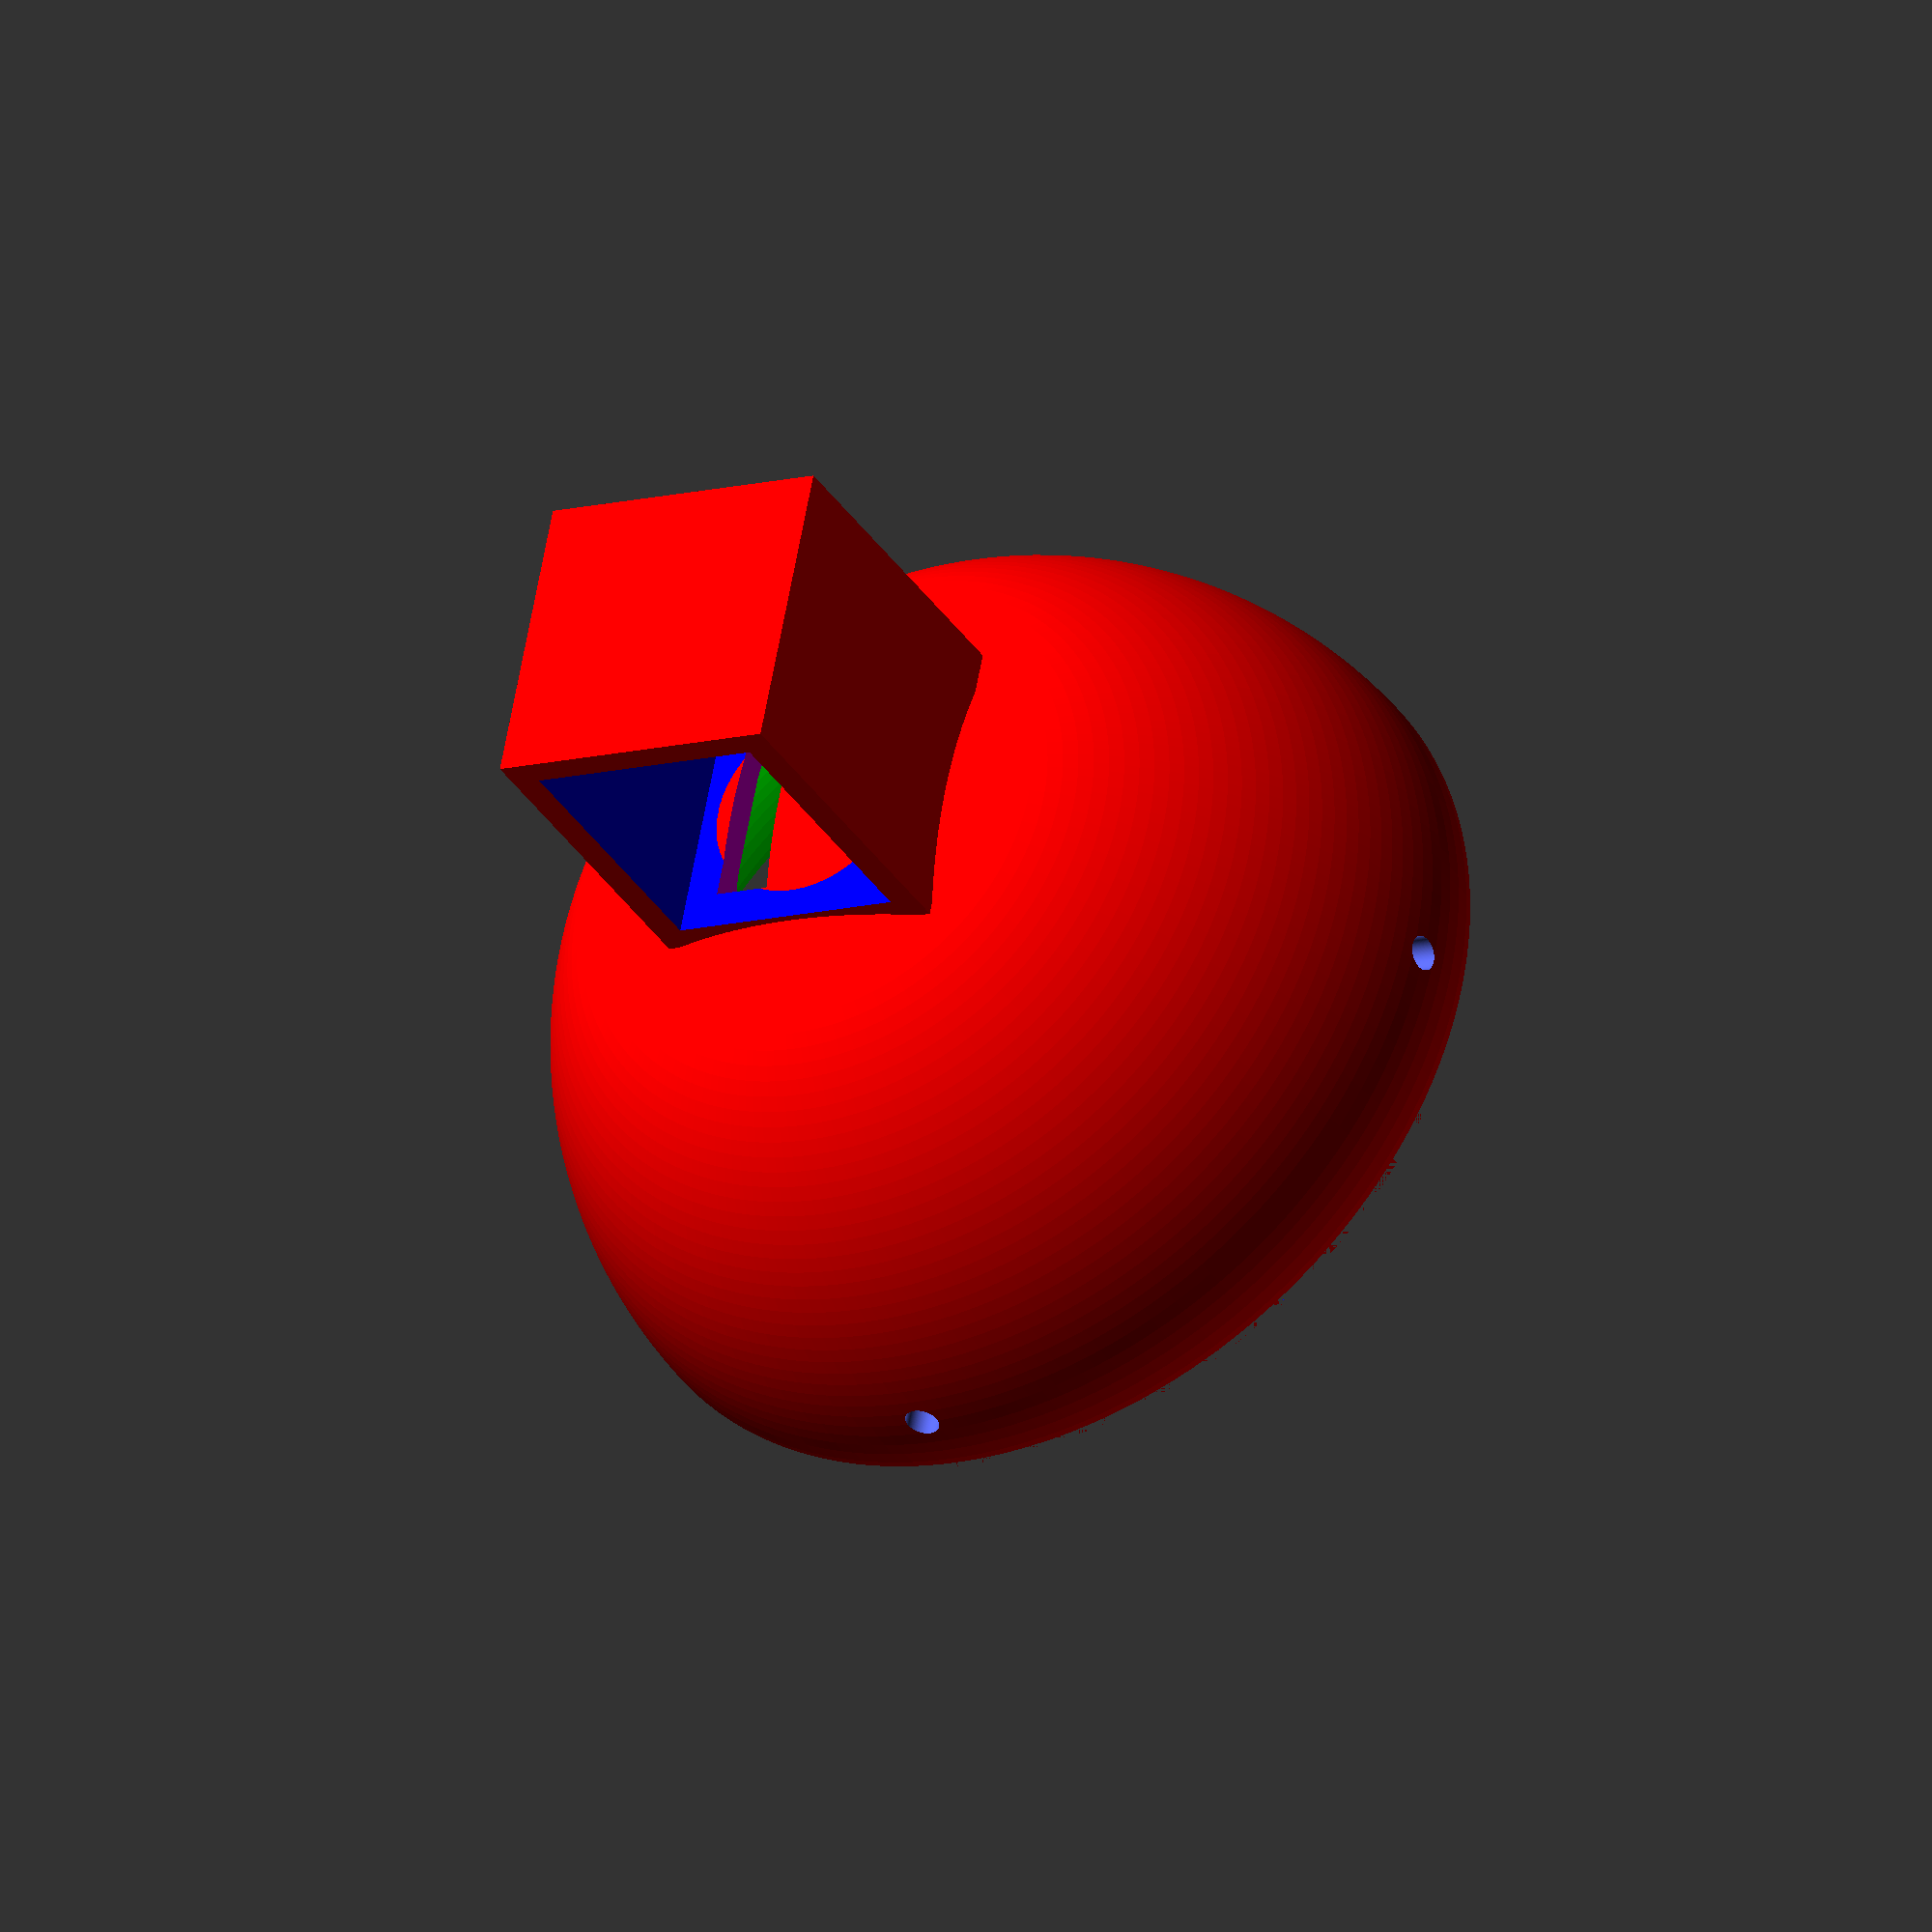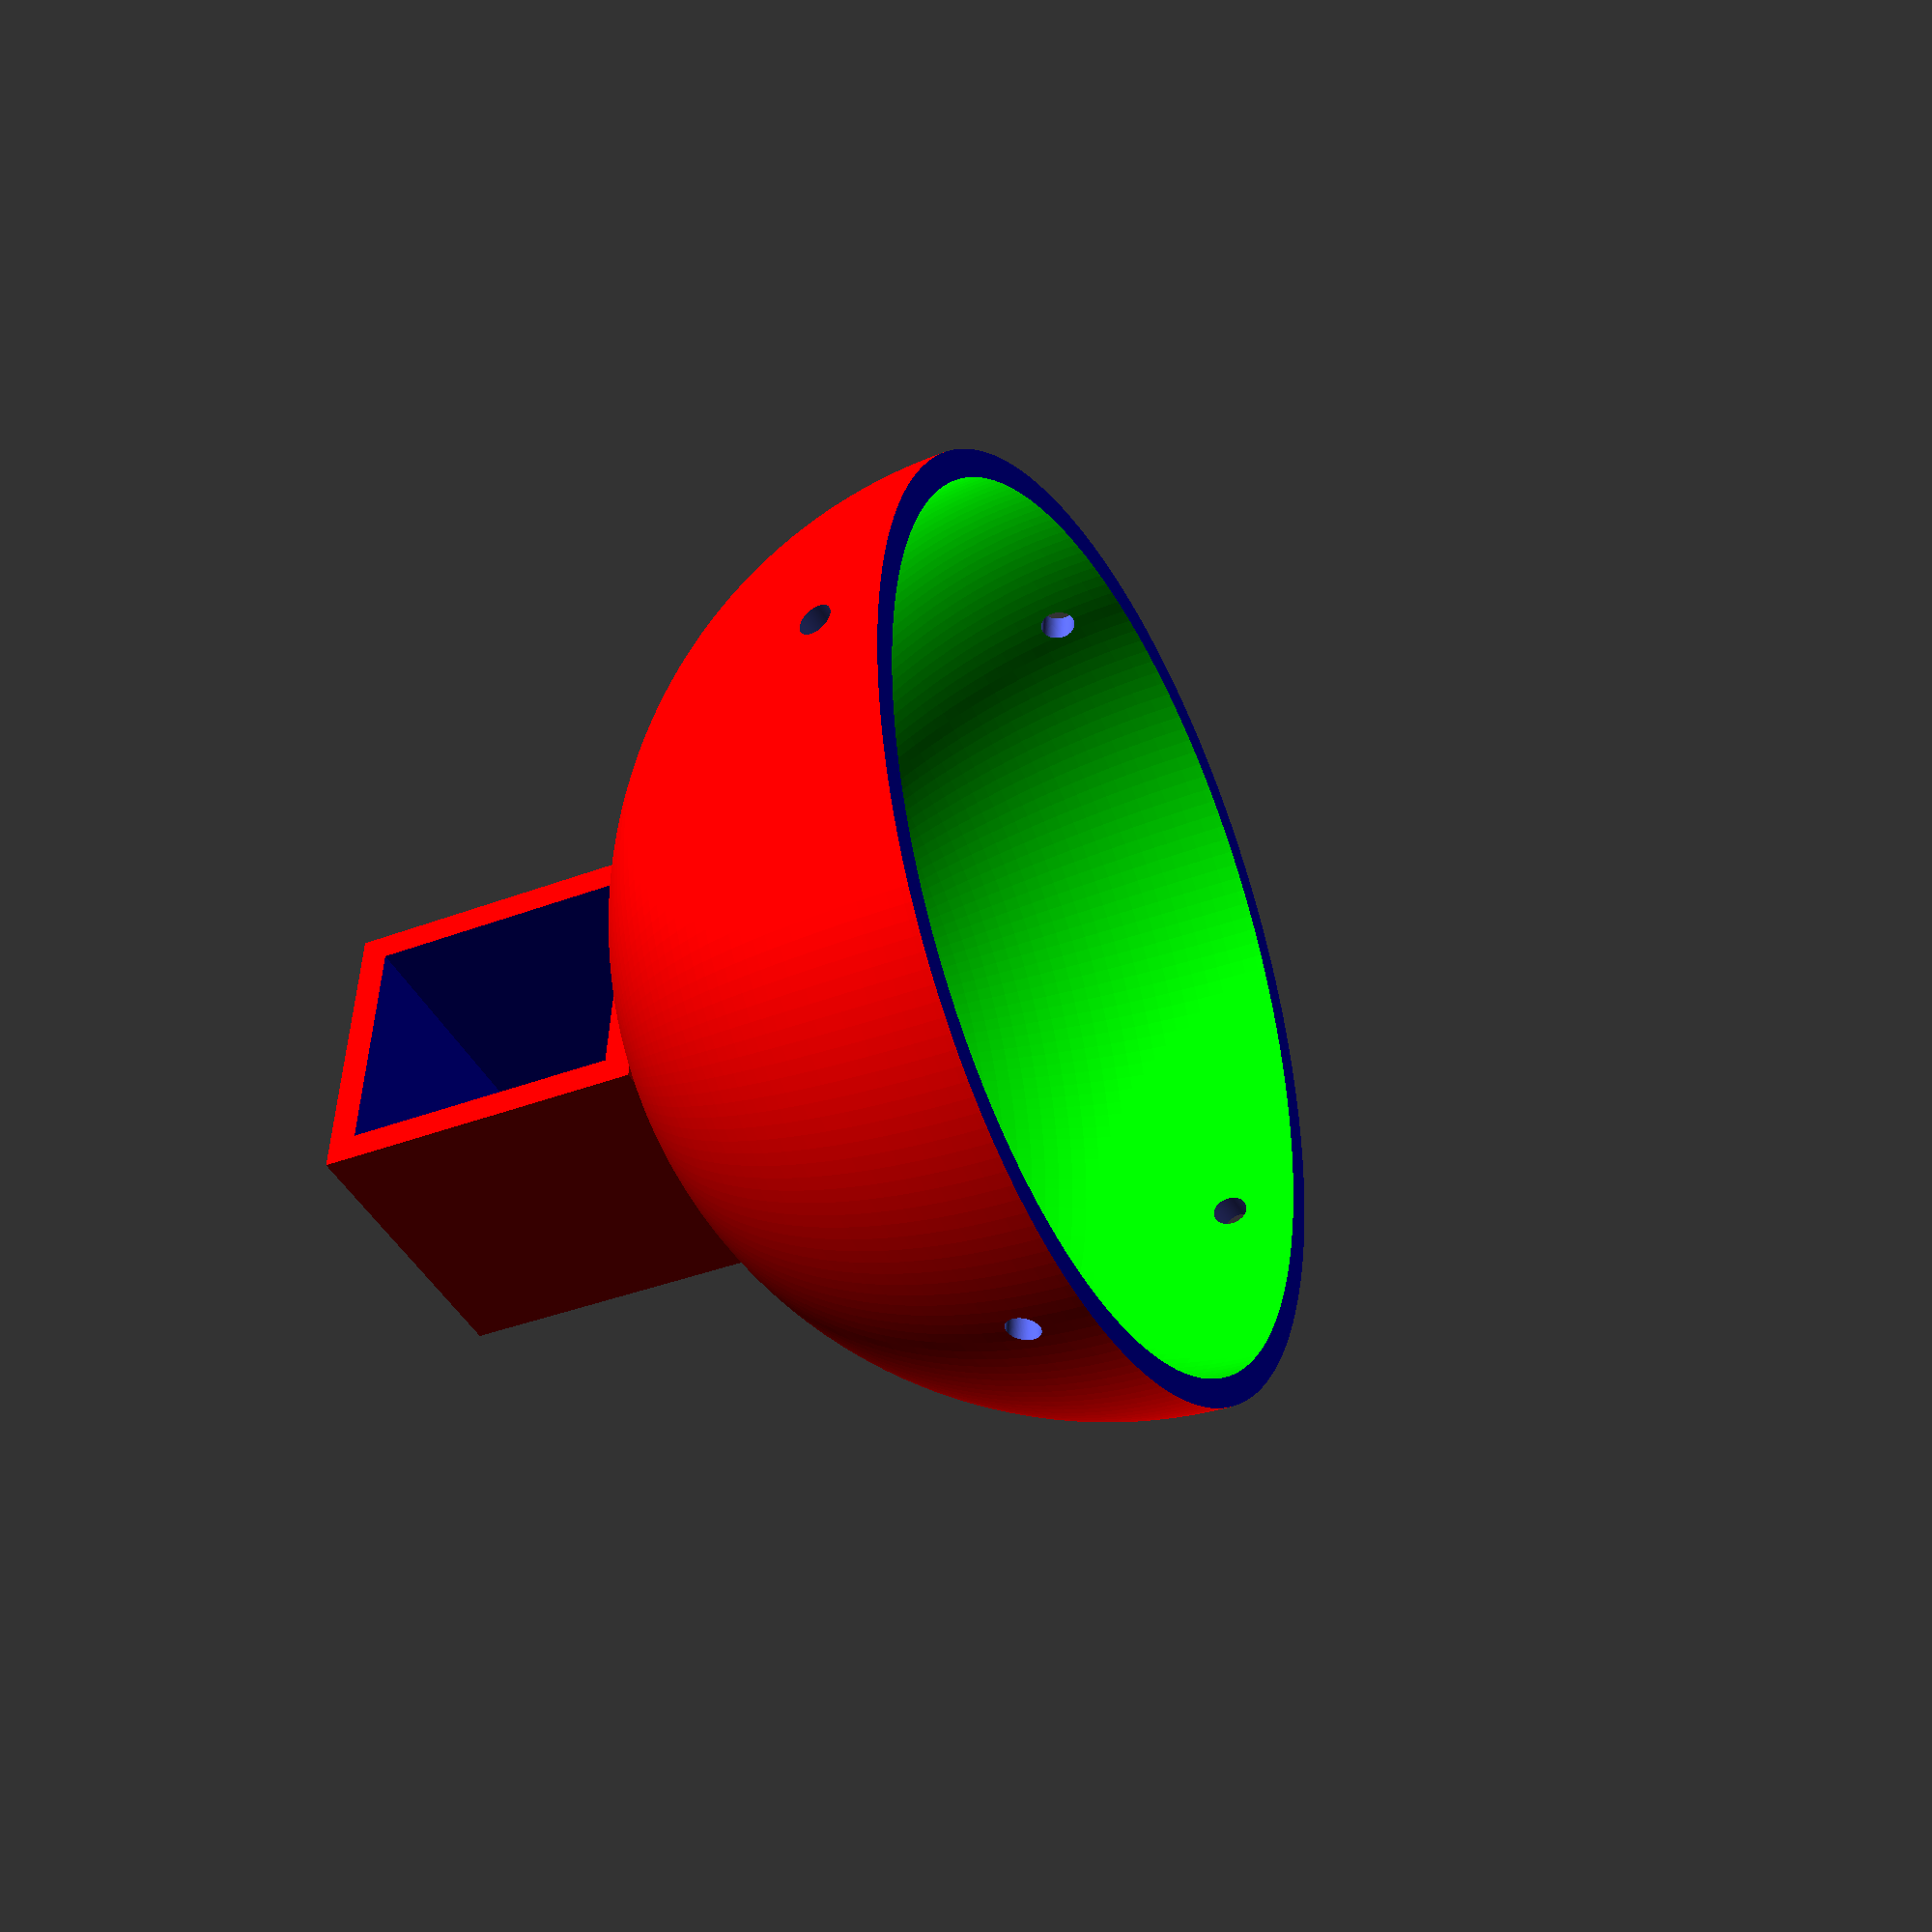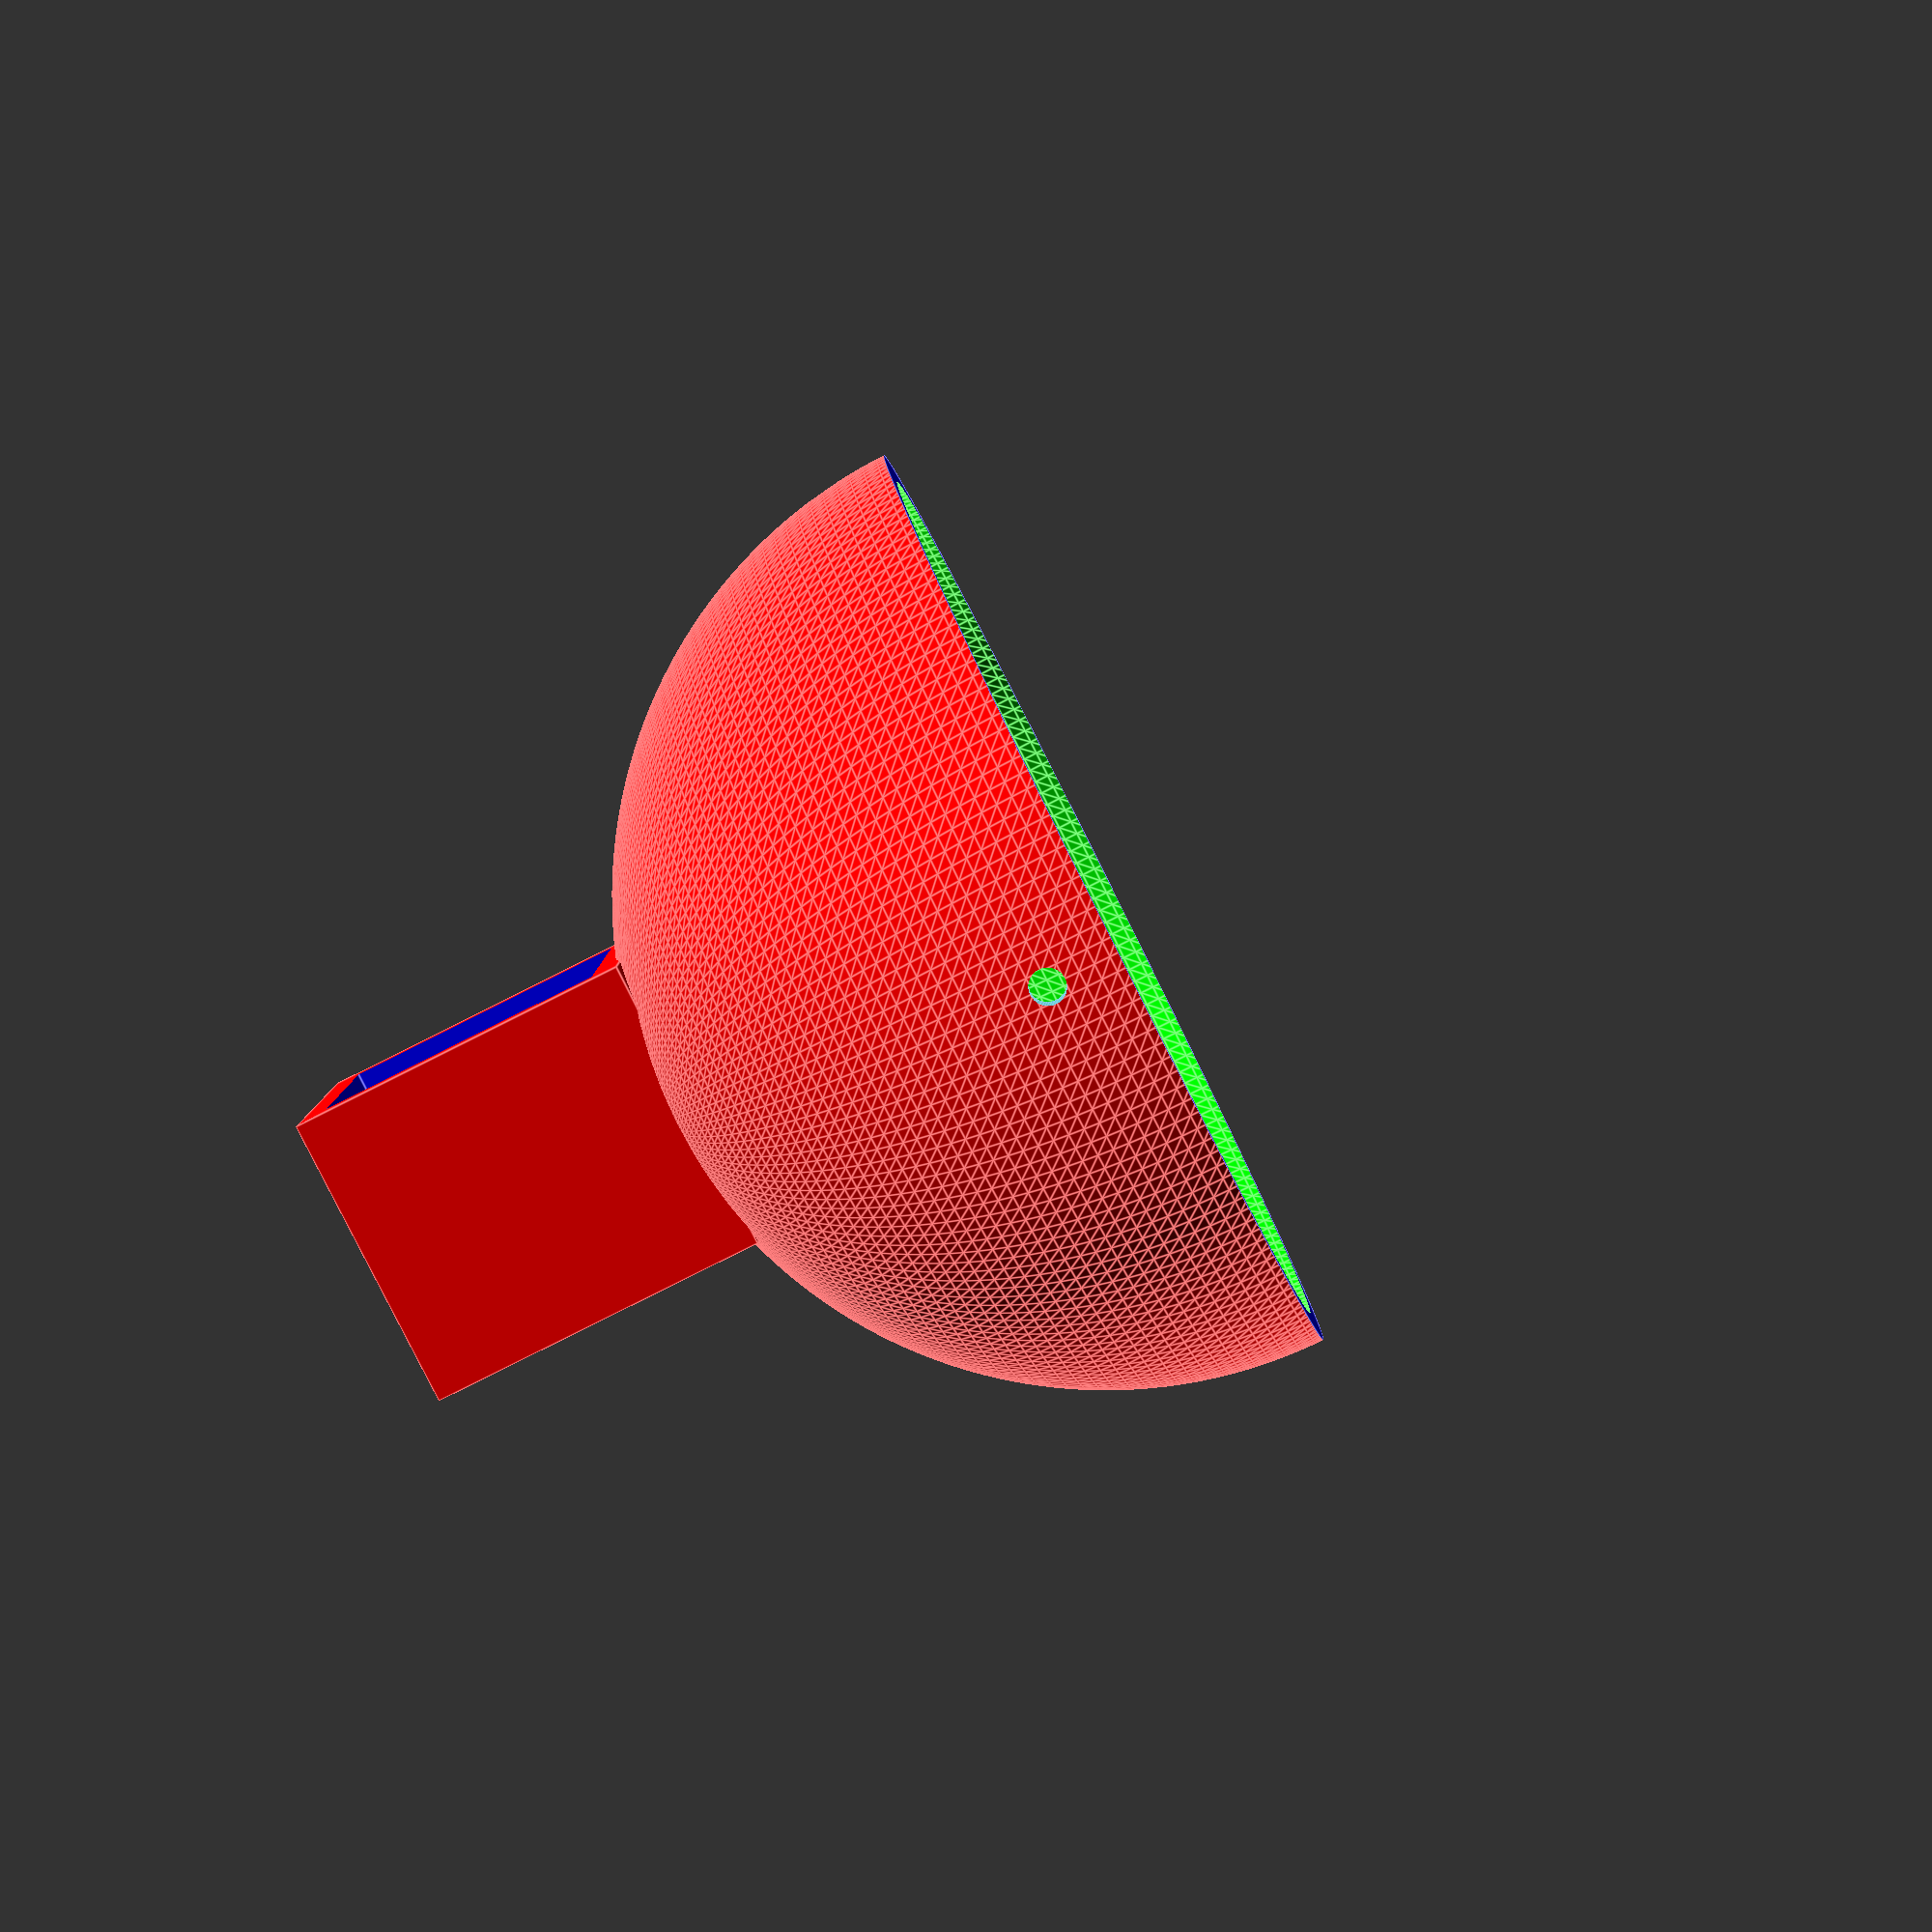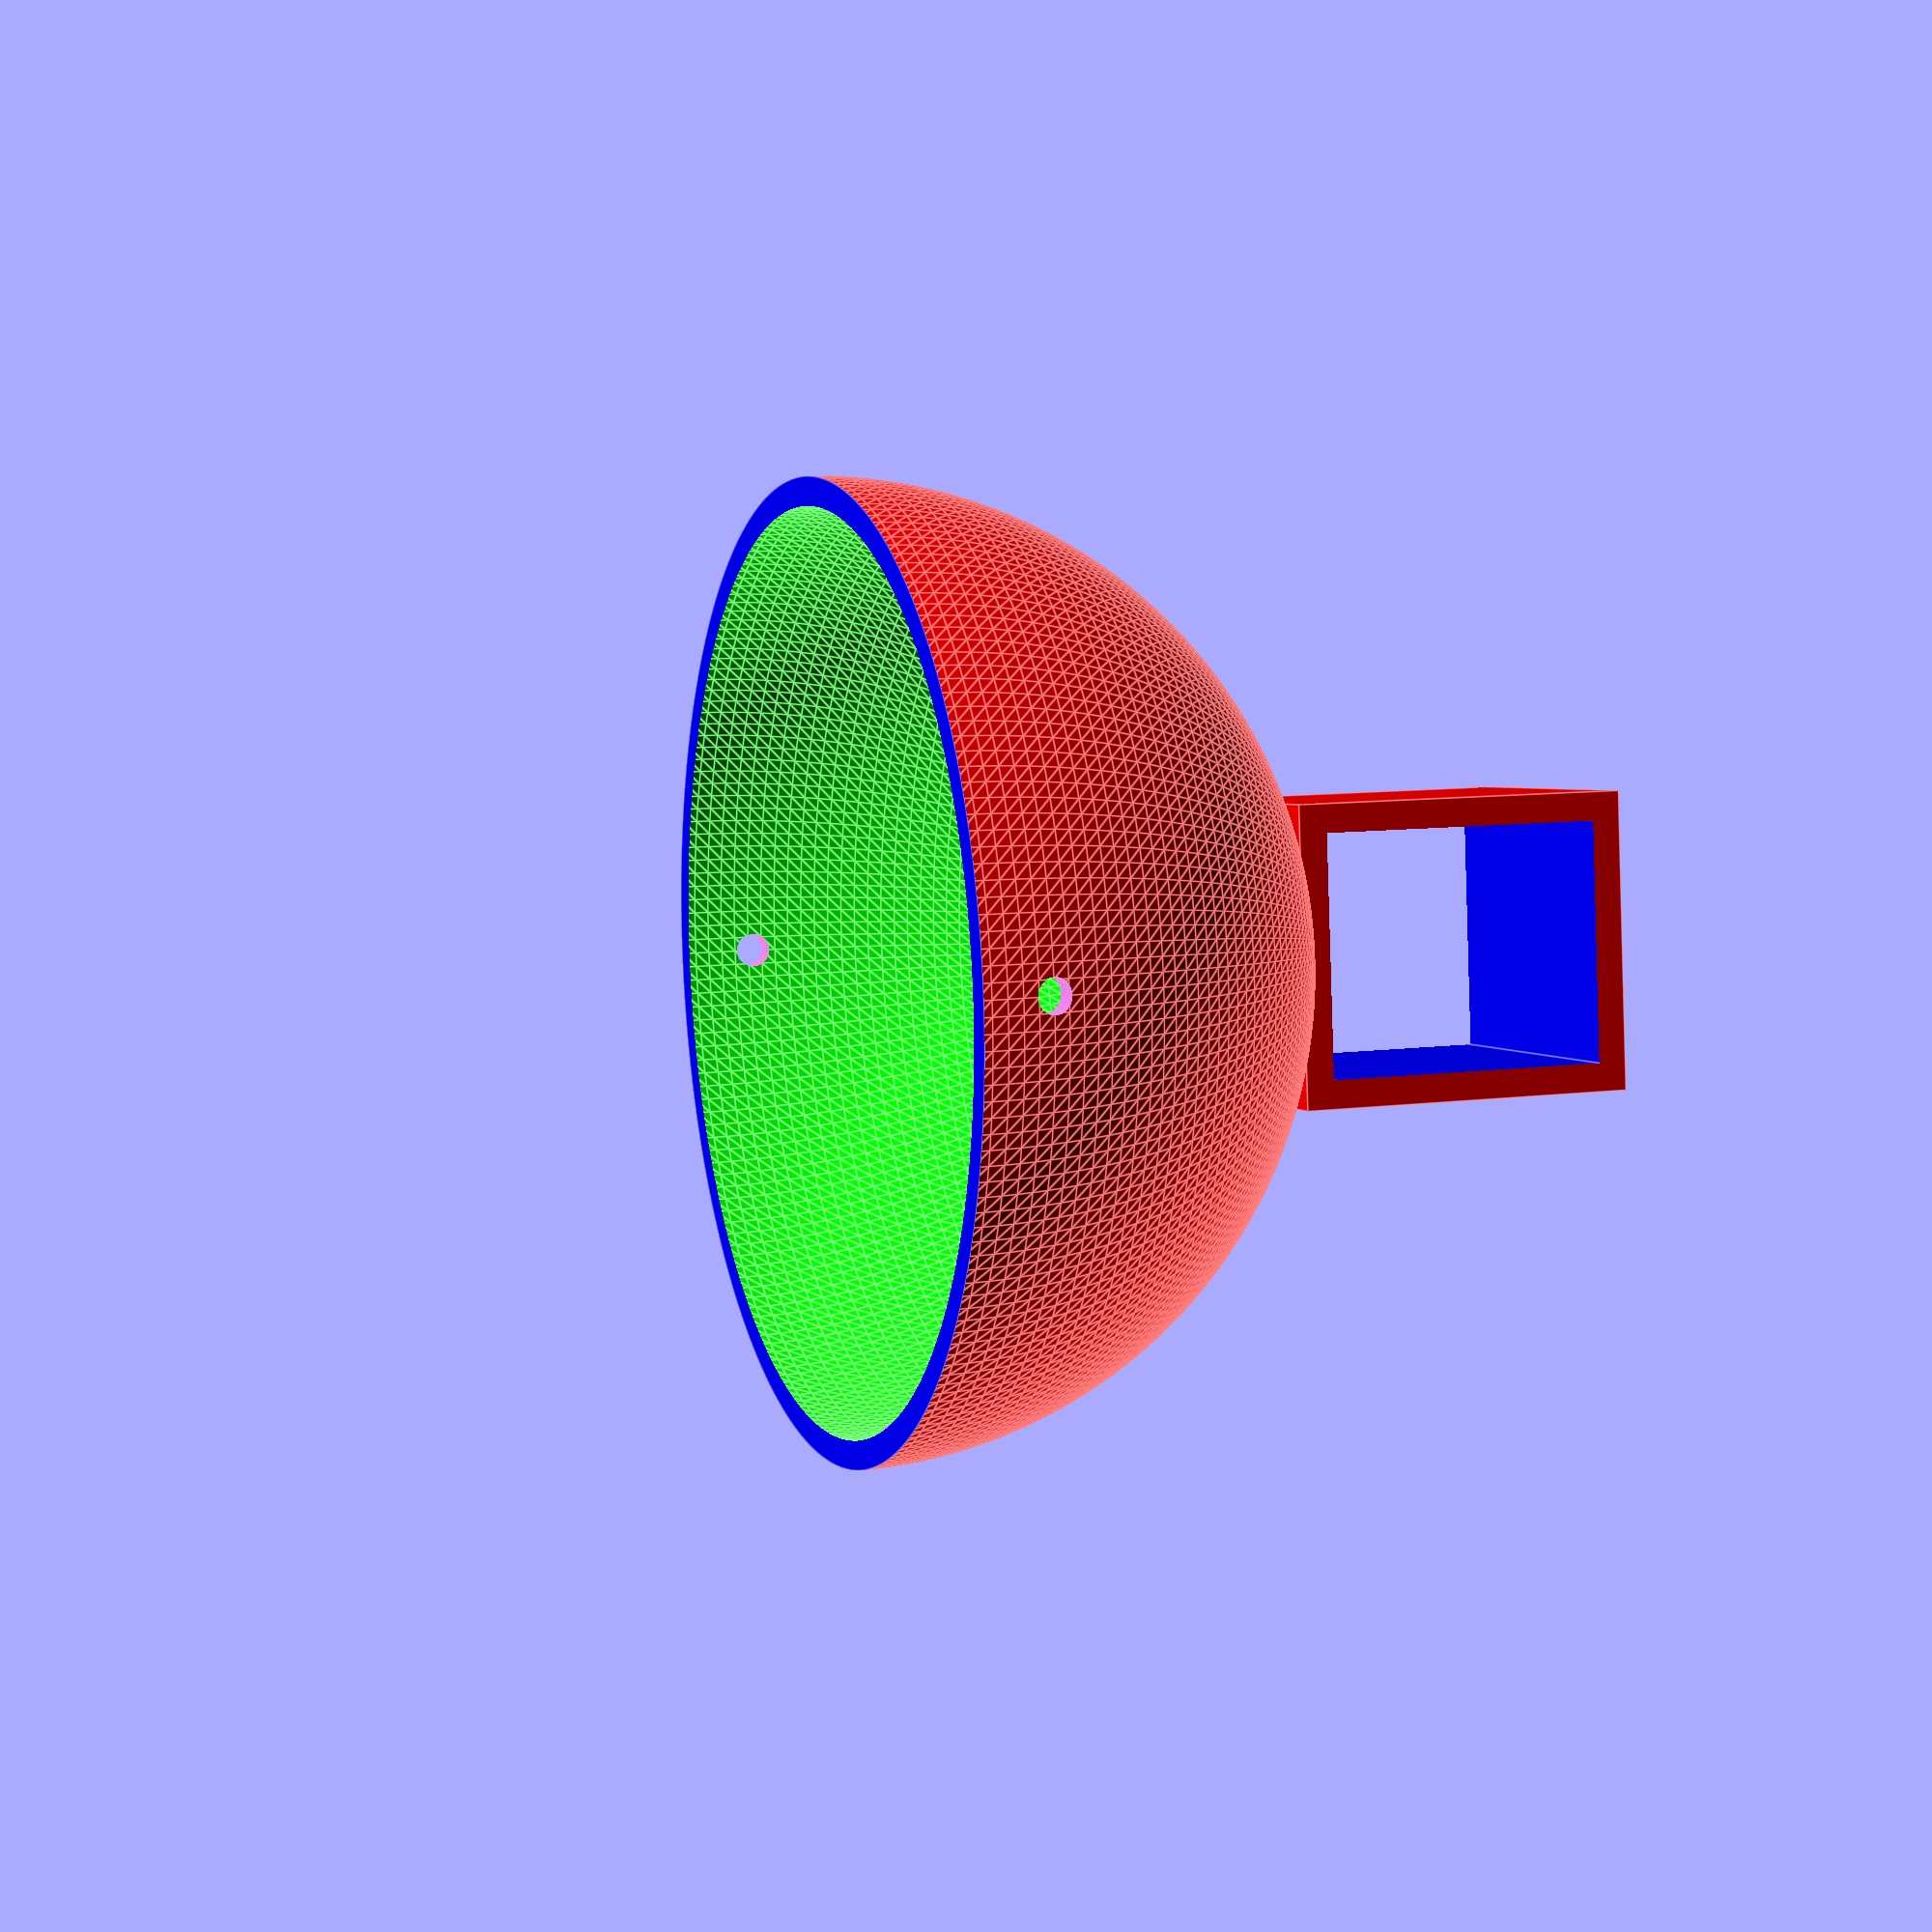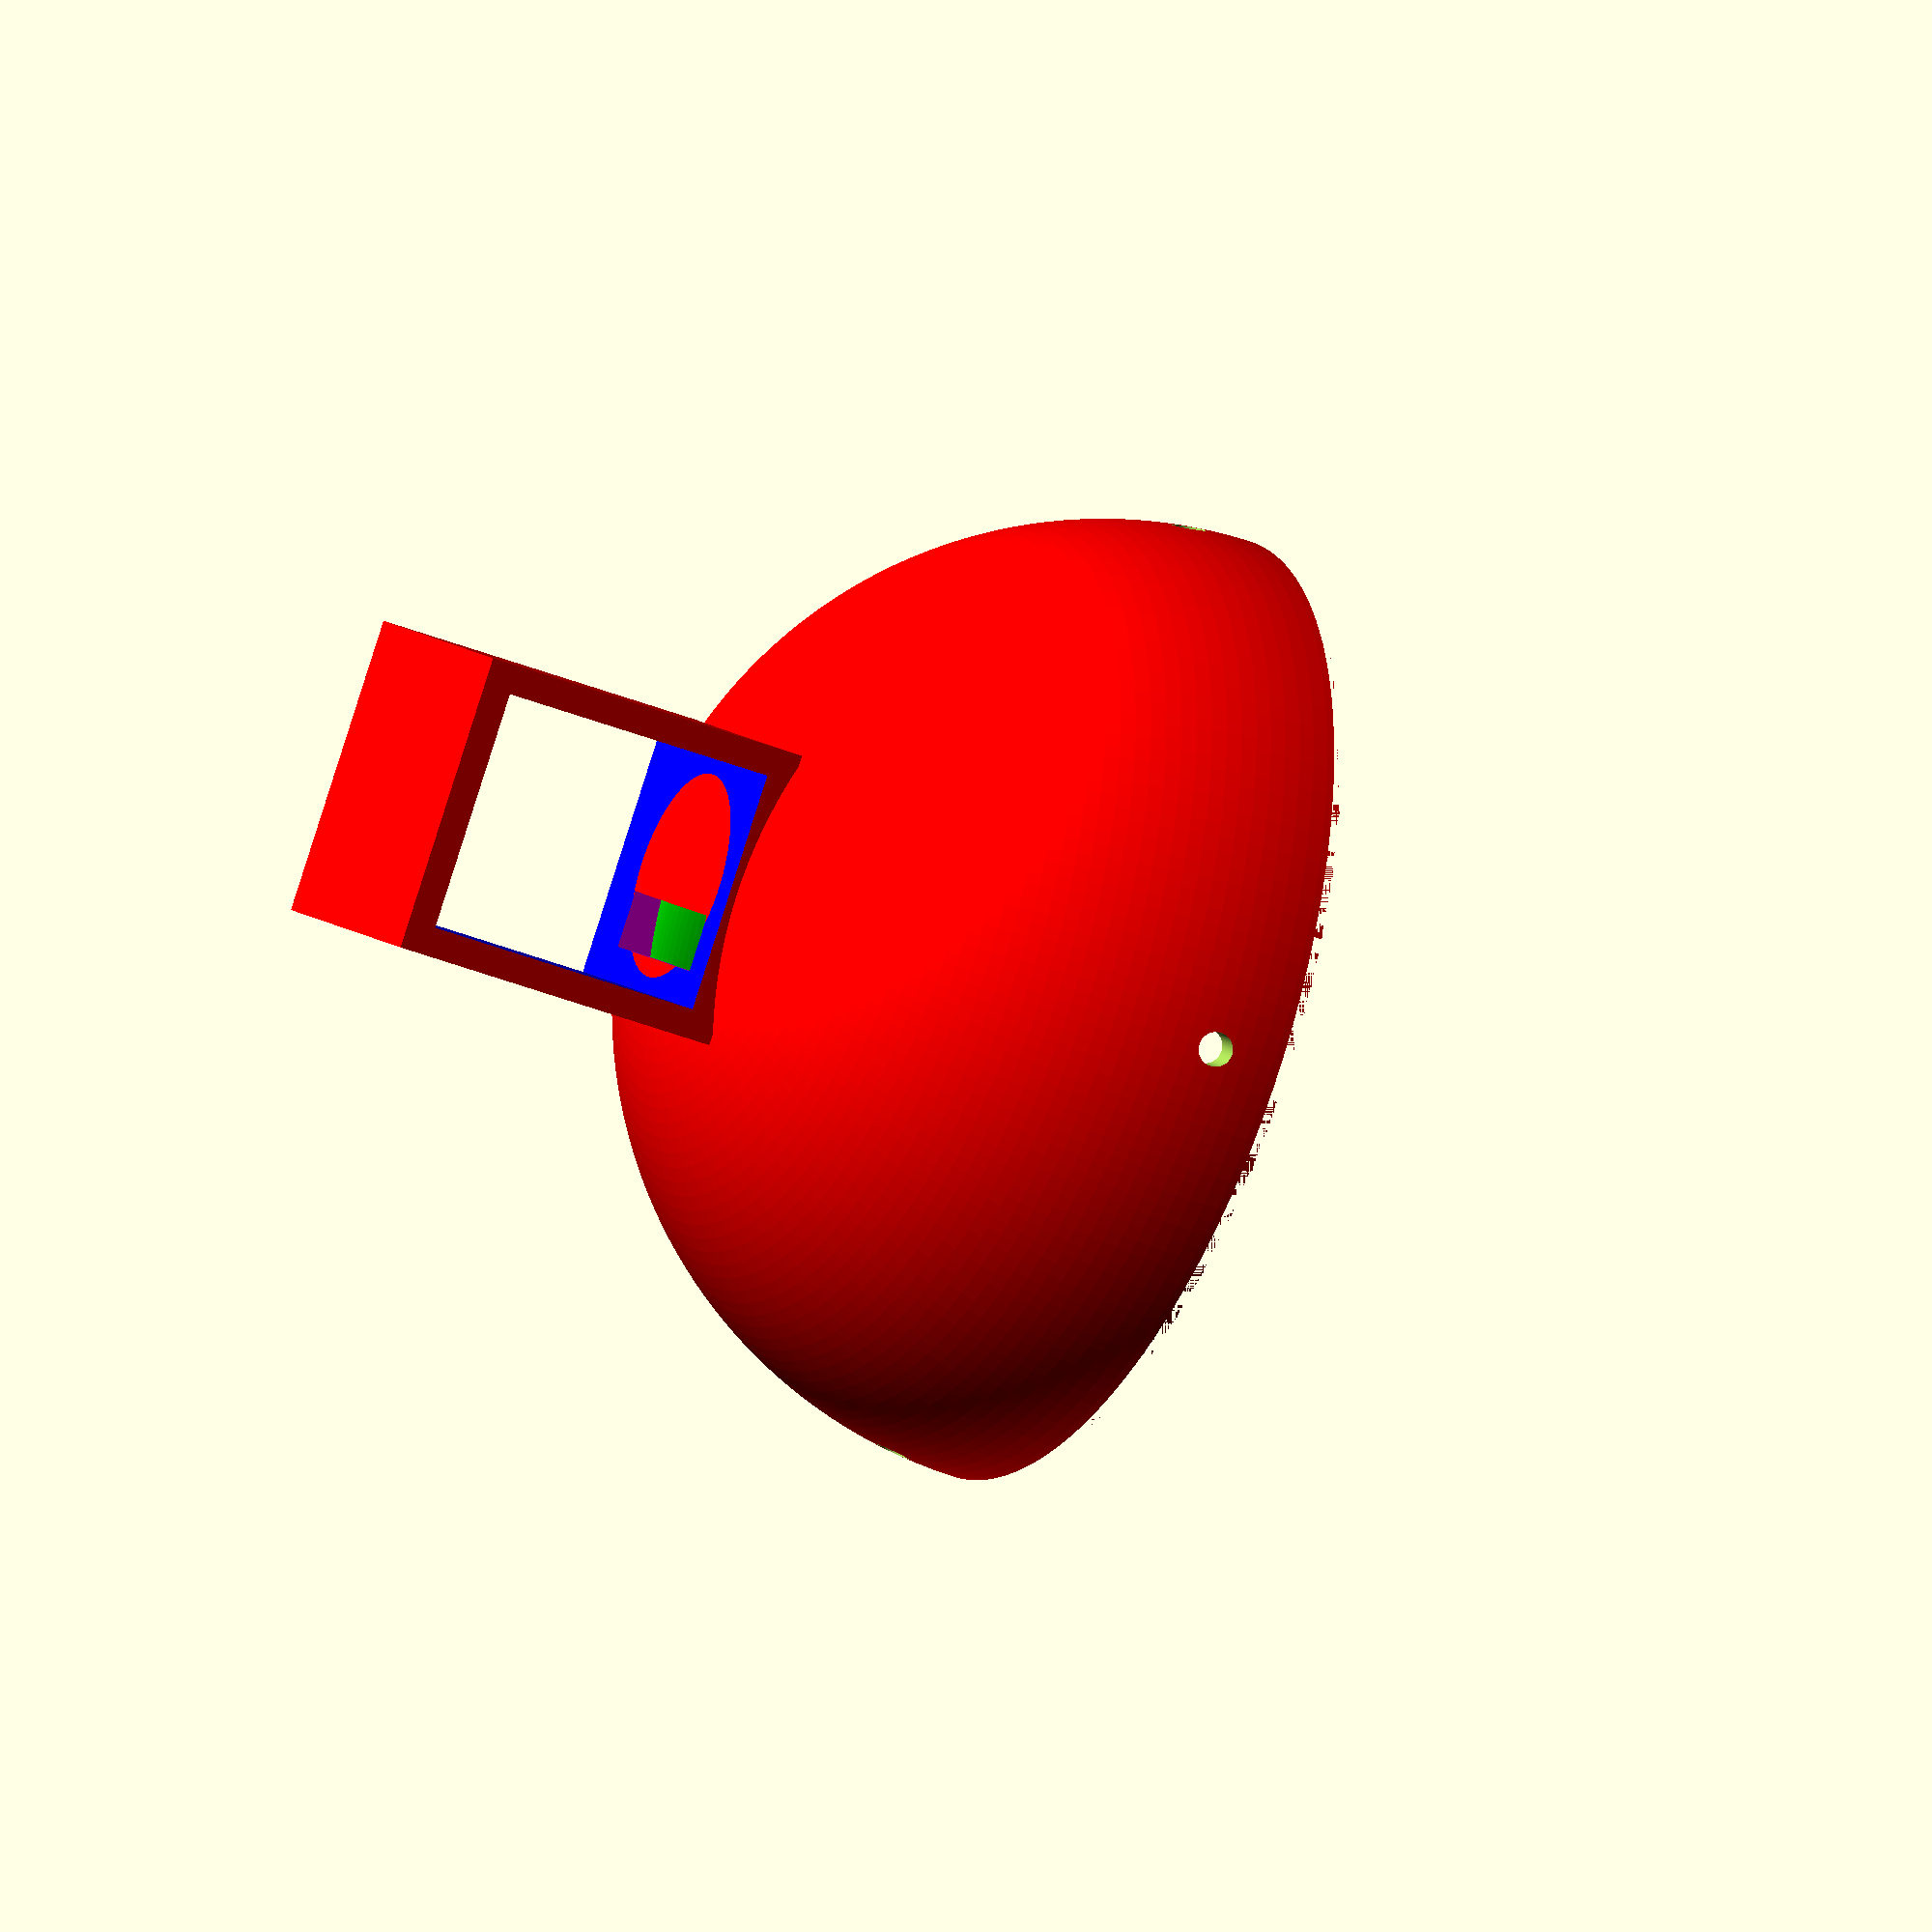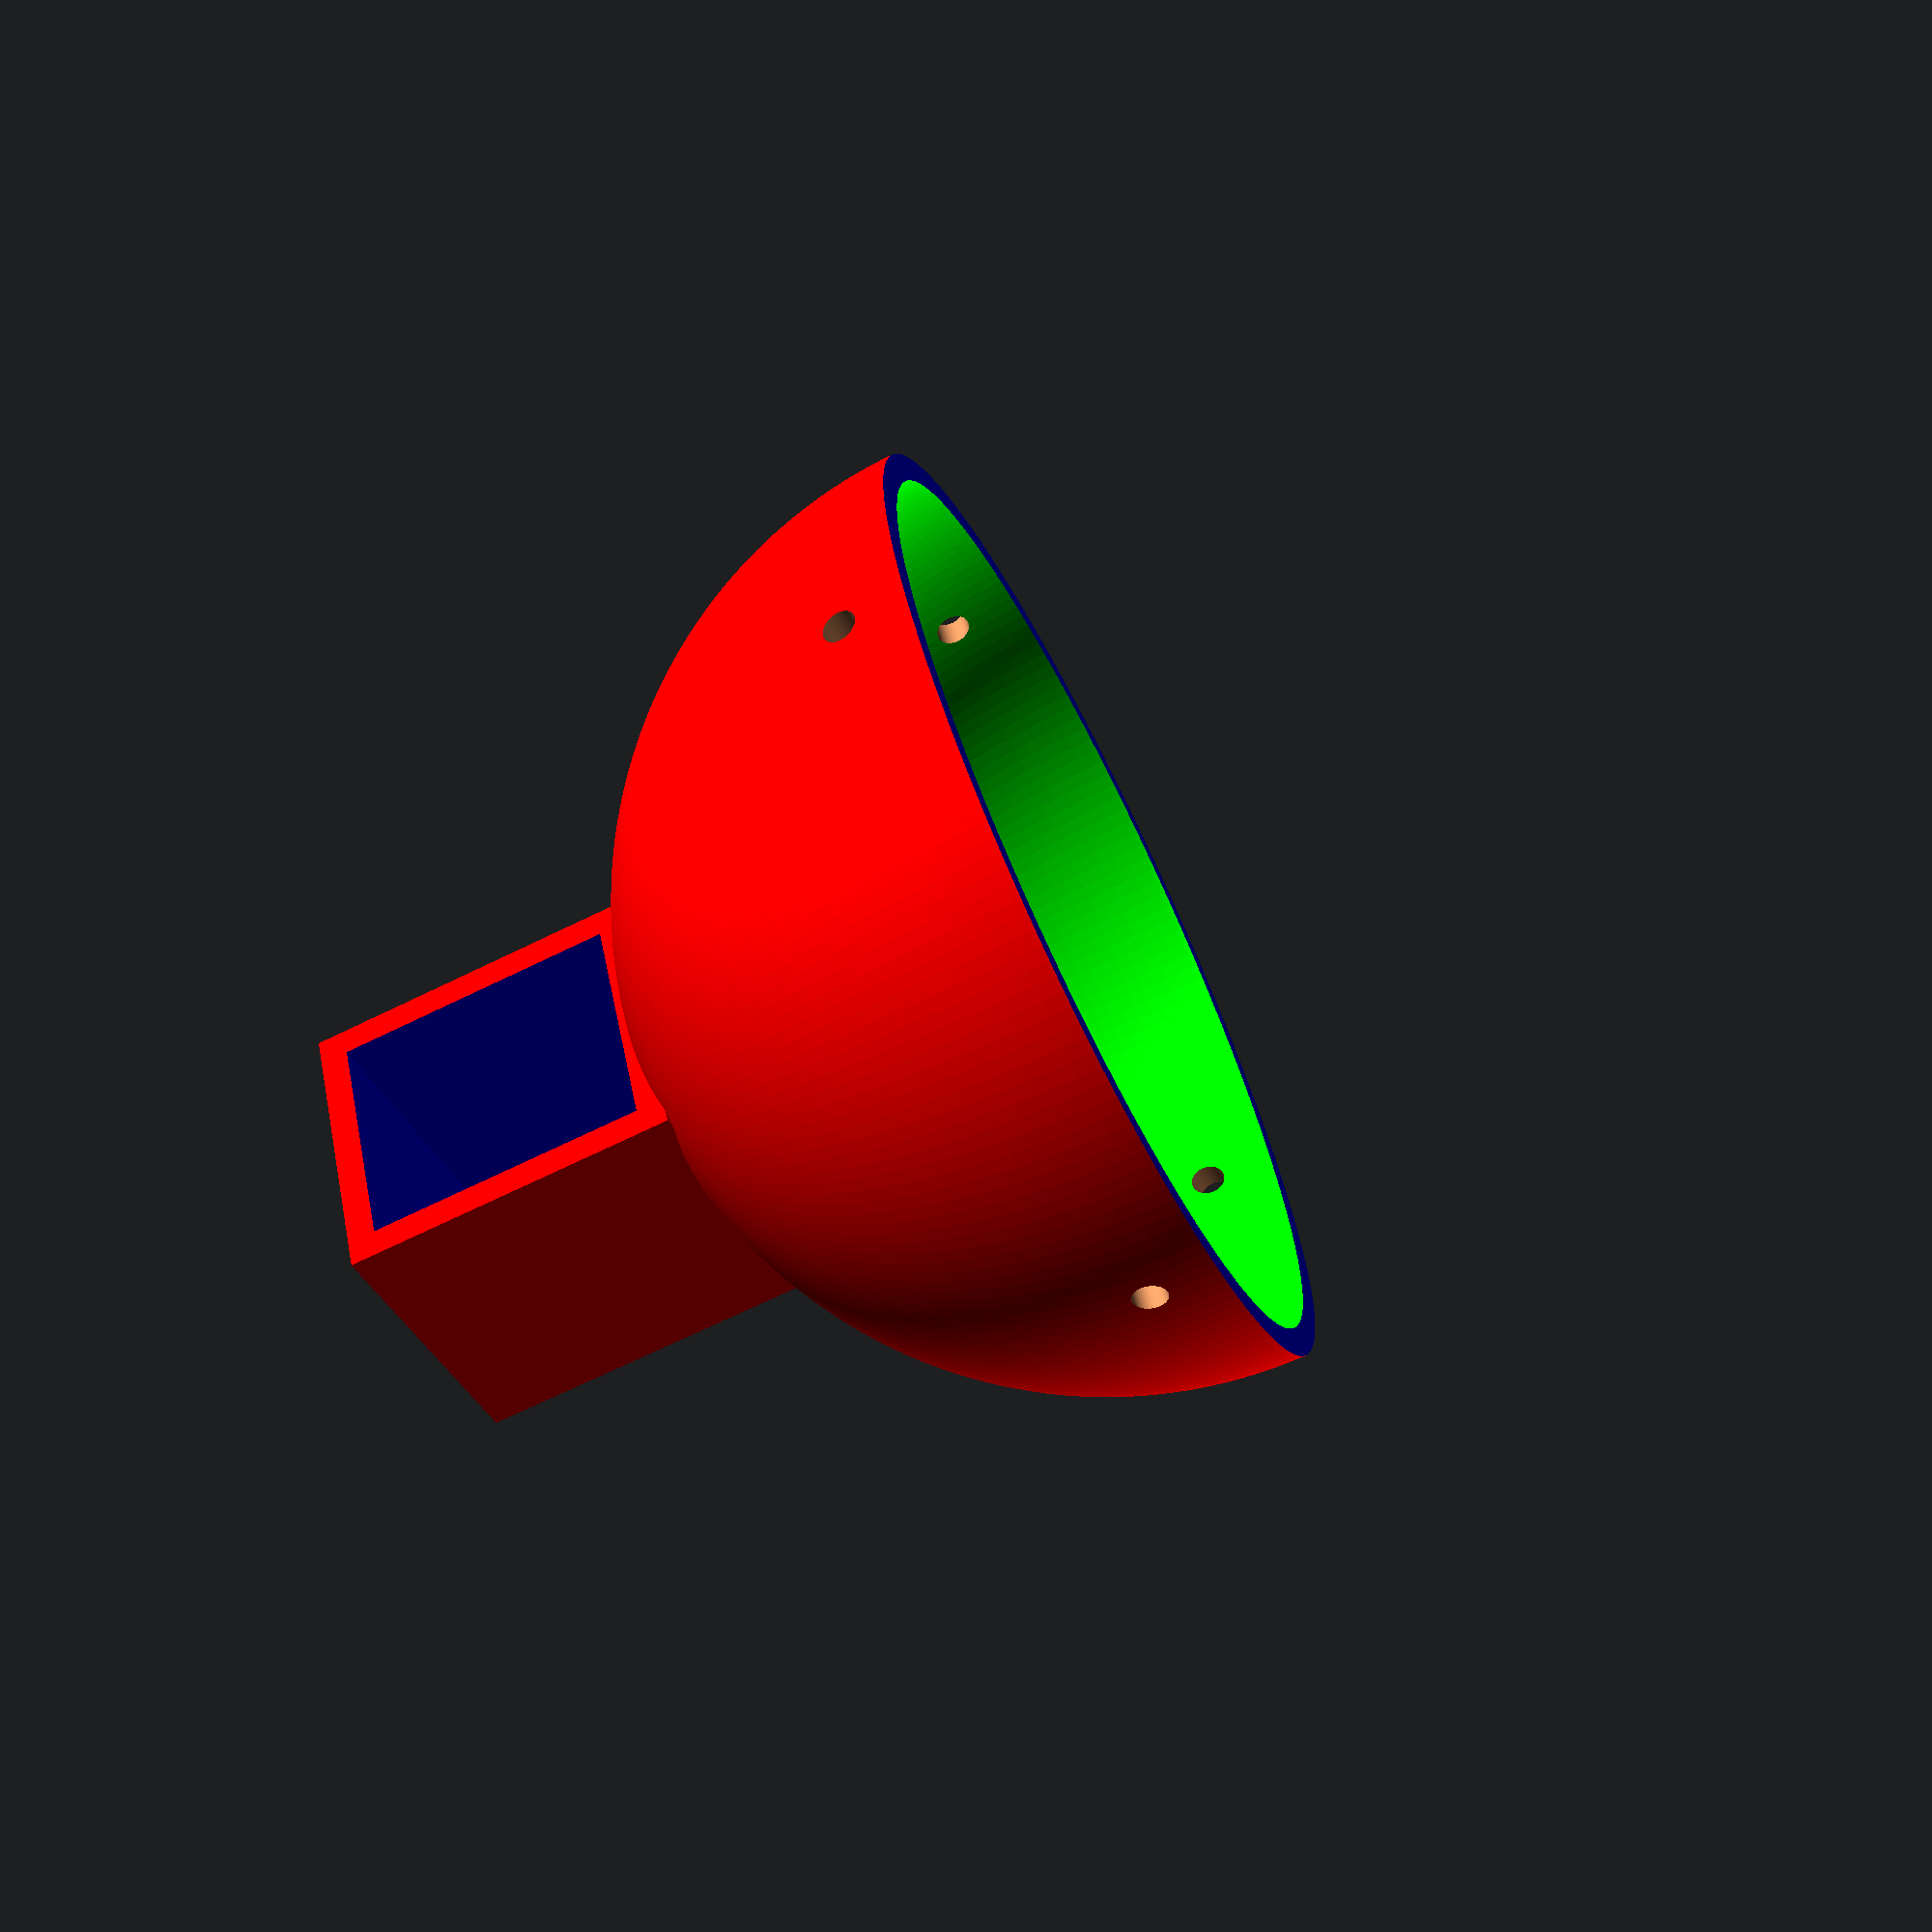
<openscad>
wall_tickness = 5;
bowl_thickness = 5;

board_edge = 21;
board_ceil = 25;

bowl_radius = board_edge * 2;
bowl_hole_radius = 1.5;

conn_x = 17;
conn_y = 5;

facets = 200;

difference()
{
	main_body();
	translate([0,0,-bowl_hole_radius * 4])
		rotate([90, 0, 0])
			cylinder(h = bowl_radius * 2, r1 = bowl_hole_radius, r2 = bowl_hole_radius,center = true, $fn=facets);
	translate([0,0,-bowl_hole_radius * 4])
		rotate([90, 0, 90])
			cylinder(h = bowl_radius * 2, r1 = bowl_hole_radius, r2 = bowl_hole_radius,center = true, $fn=facets);
}

module main_body()
{
	difference()
	{
		main_body_no_slot();
		translate([0, wall_tickness,-bowl_radius])
    			color([1, 0, 1])
				cube([conn_x, conn_y, board_edge], center=true, $fn=facets);
	}
}

module main_body_no_slot()
{
	translate([0, 0, -((board_ceil / 2) + bowl_radius - 1)])
		pcb_box();
	bowl();
}

module bowl()
{
	difference()
	{
 		color([1,0,0]) 
			sphere(bowl_radius, center=true, $fn=facets);

		color([0,0,1])
			translate([0, 0, bowl_radius /2])
				cylinder(h = bowl_radius, r1 = bowl_radius, r2 = bowl_radius, center=true, $fn=facets);

		color([0,1,0])
			sphere(bowl_radius - (bowl_thickness / 2), center=true, $fn=facets);
	}
}

module pcb_box()
{
	translate([-(wall_tickness / 4), 0, 0])
		difference()
		{
 			color([1,0,0]) 
				cube([board_edge + wall_tickness, board_edge + wall_tickness, board_ceil + wall_tickness], center=true, $fn=facets);

			color([0,0,1])
				translate([(wall_tickness / 4), 0, 0])
					cube([board_edge + 10, board_edge, board_ceil], center=true, $fn=facets);
		}
}
</openscad>
<views>
elev=215.9 azim=258.5 roll=331.1 proj=o view=wireframe
elev=36.8 azim=186.0 roll=296.6 proj=p view=wireframe
elev=262.8 azim=180.6 roll=243.4 proj=p view=edges
elev=171.0 azim=354.2 roll=109.4 proj=p view=edges
elev=216.2 azim=319.8 roll=298.2 proj=o view=wireframe
elev=67.7 azim=153.8 roll=296.4 proj=p view=wireframe
</views>
